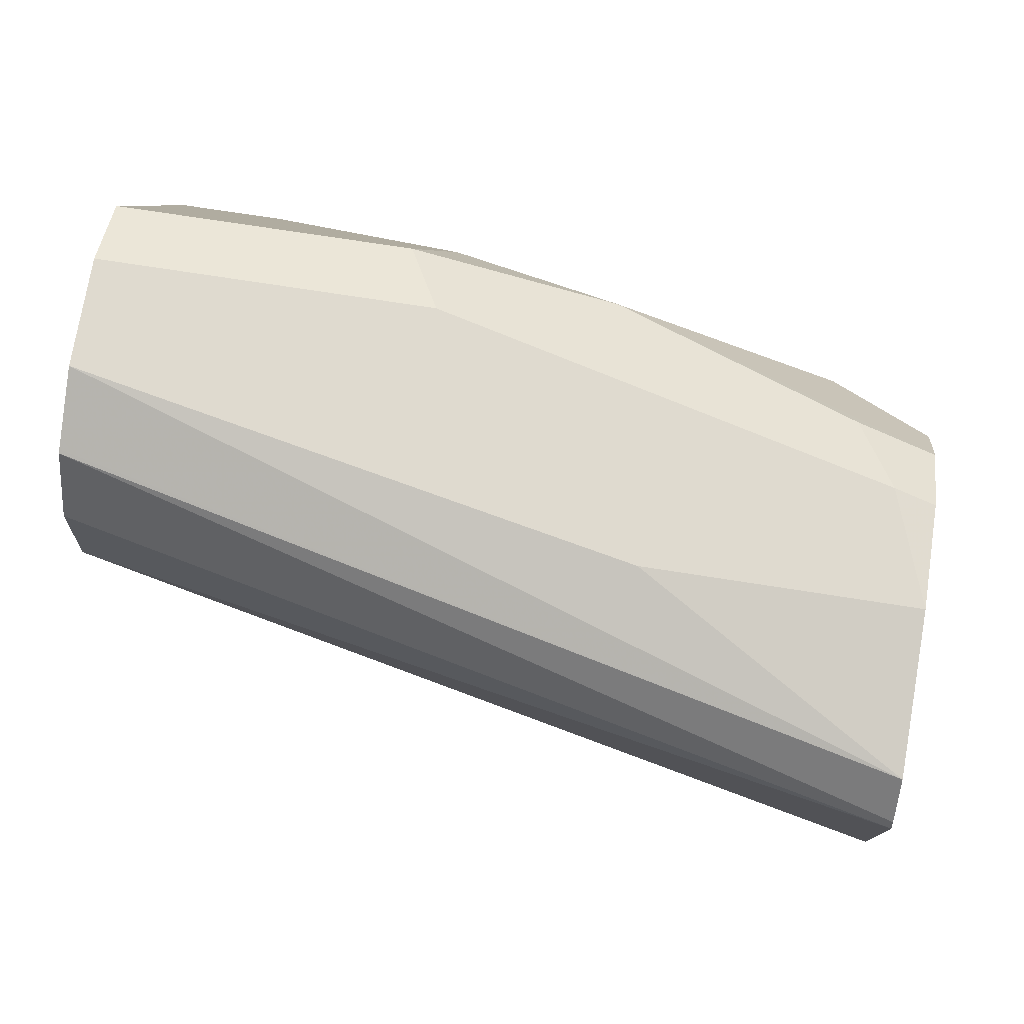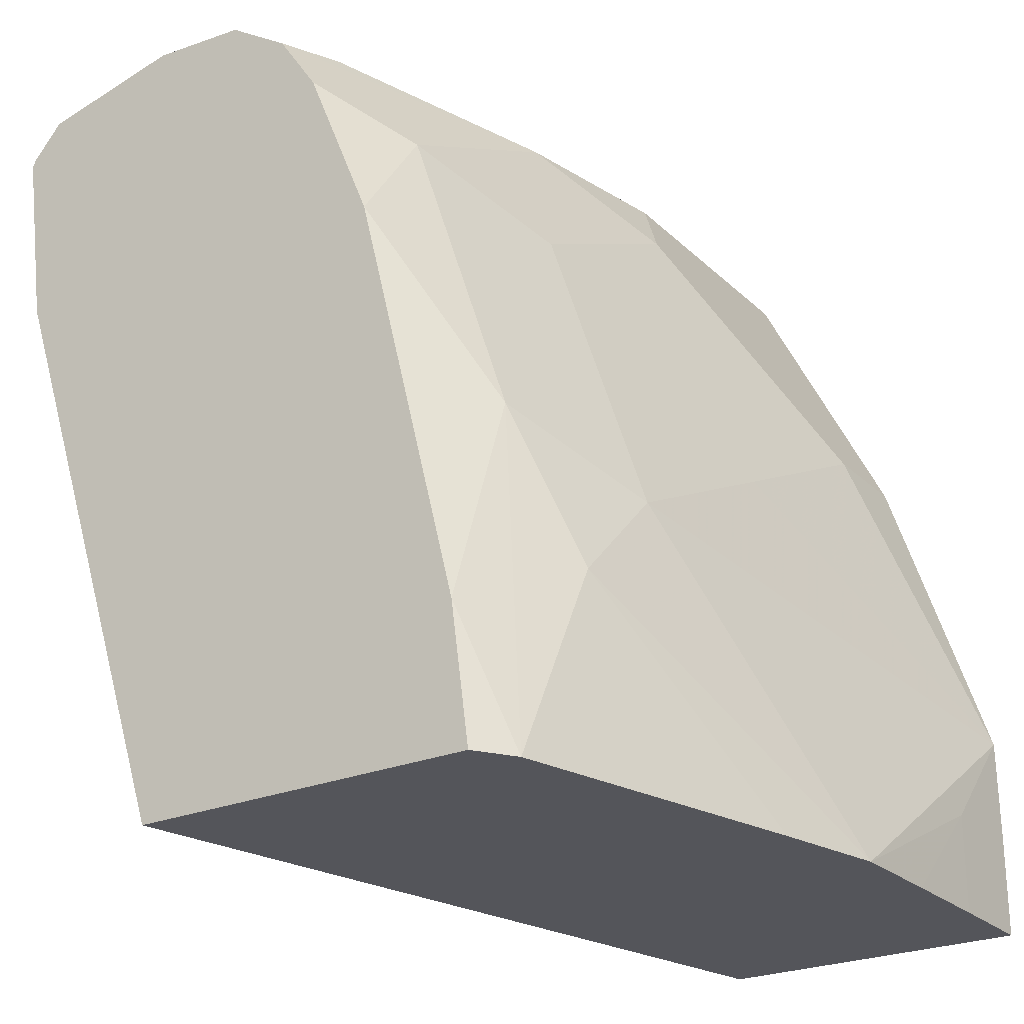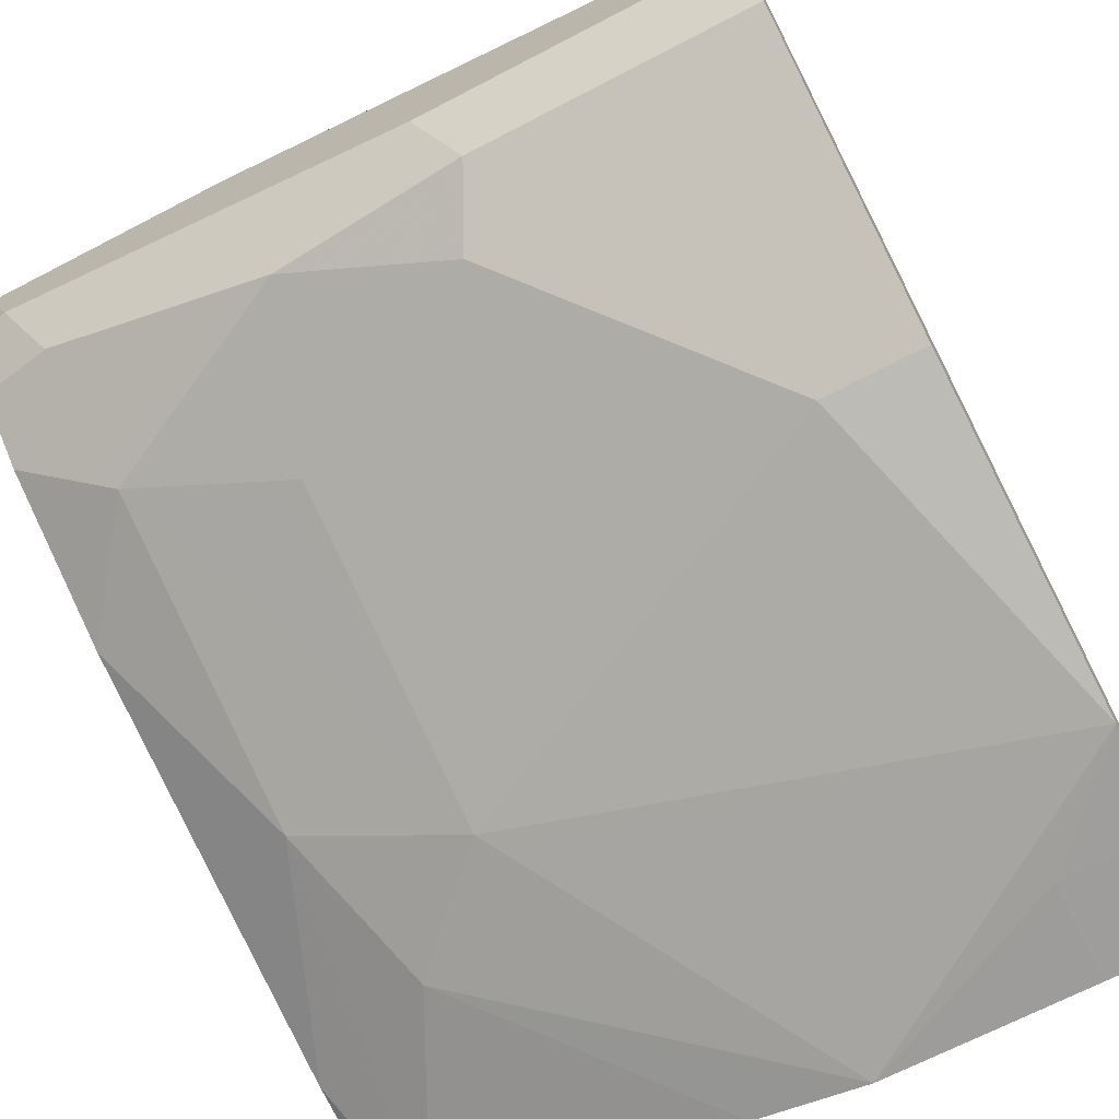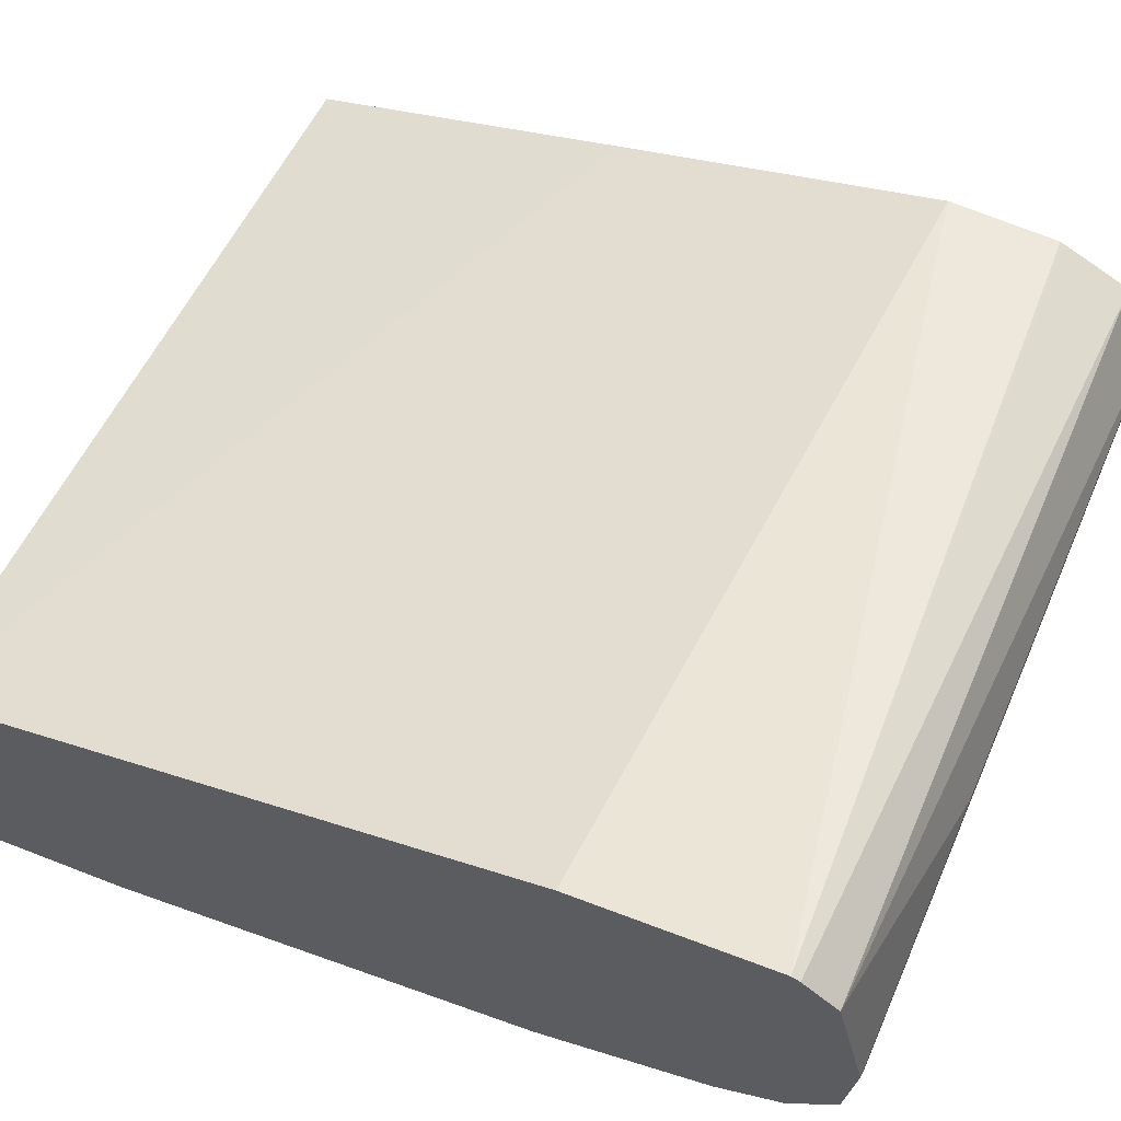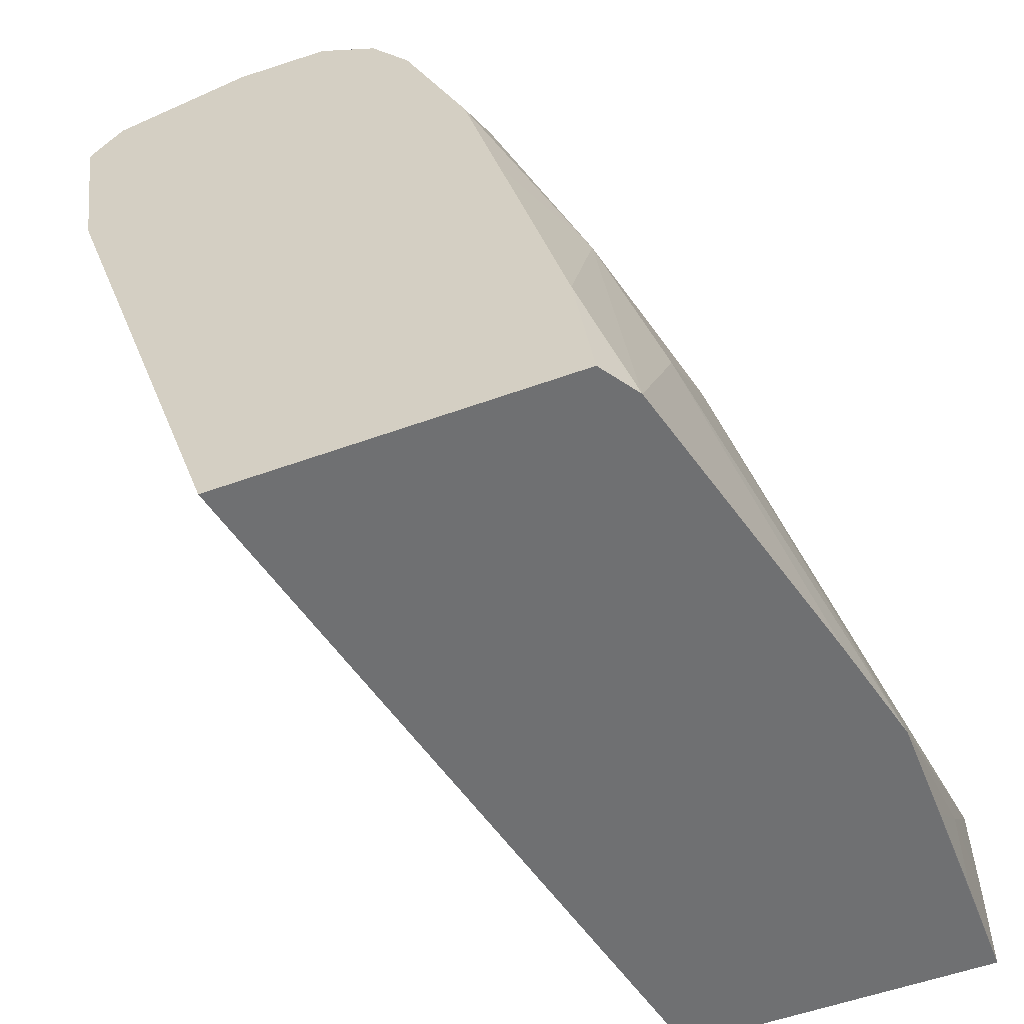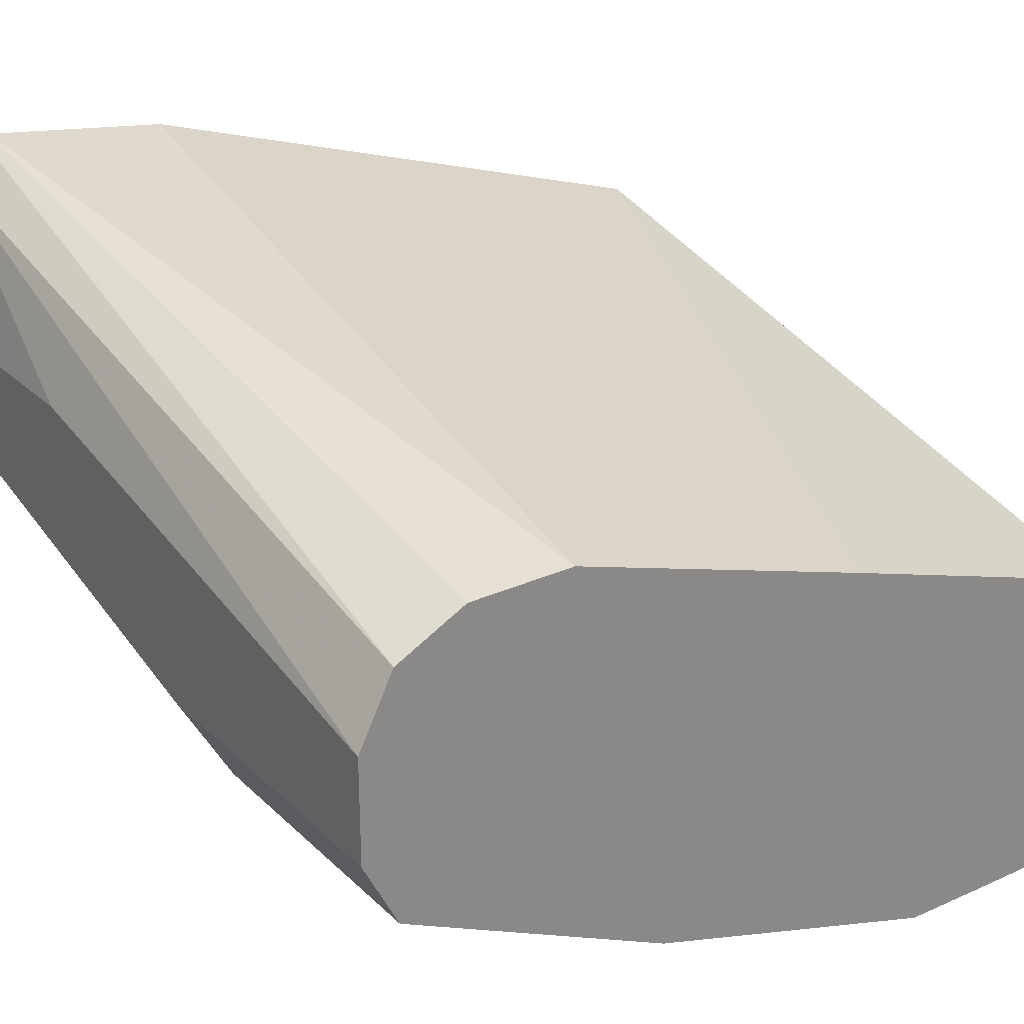
<metadata>
{"format":"obj","ext":"obj","renderer":"f3d","projection":"perspective","resolution":1024,"background":"white","views":[{"elev":70.9,"azim":9.0,"up":"+Y"},{"elev":-25.0,"azim":124.3,"up":"+Y"},{"elev":-70.4,"azim":-152.6,"up":"+Z"},{"elev":65.3,"azim":113.4,"up":"+Z"},{"elev":-54.9,"azim":110.9,"up":"+Y"},{"elev":27.3,"azim":-125.1,"up":"+Z"}]}
</metadata>
<code>
v 0.294 0.5595 -0.7194
v 0.2797 0.5595 -0.7593
v 0.1998 0.5595 -0.7194
v 0.294 0.5481 -0.6651
v 0.294 0.5566 -0.7565
v 0.1199 0.5595 -0.7993
v 0.294 0.5406 -0.7804
v 0.2664 0.5462 -0.786
v 0.1798 0.5395 -0.8193
v 0.001855 0.5595 -0.7593
v 0.001855 0.5468 -0.7339
v 0.001855 0.5462 -0.7327
v 0.294 0.5353 -0.6538
v 0.001855 0.5595 -0.7993
v 0.1066 0.5462 -0.8259
v 0.294 0.5338 -0.785
v 0.2597 0.4995 -0.8193
v 0.1199 0.5195 -0.8392
v 0.001855 0.5208 -0.72
v 0.294 0.5323 -0.6523
v 0.001855 0.5462 -0.8259
v 0.03998 0.4396 -0.8792
v 0.001855 0.4814 -0.8583
v 0.001855 0.5214 -0.8383
v 0.294 0.5167 -0.7964
v 0.1998 0.4796 -0.8392
v 0.294 0.4539 -0.8221
v 0.2597 0.3797 -0.8592
v 0.1998 0.3597 -0.8792
v 0.1199 0.3997 -0.8792
v 0.001855 0.5195 -0.7194
v 0.001855 0.4796 -0.7194
v 0.294 0.4624 -0.6623
v 0.001855 0.3194 -0.9188
v 0.001855 0.4396 -0.8792
v 0.294 0.3968 -0.8364
v 0.294 0.2941 -0.8621
v 0.2794 0.2417 -0.8788
v 0.2398 0.3197 -0.8792
v 0.119 0.2417 -0.9182
v 0.001855 0.3597 -0.7593
v 0.294 0.2417 -0.7353
v 0.03998 0.2798 -0.9192
v 0.001855 0.2798 -0.9192
v 0.294 0.2417 -0.869
v 0.2809 0.2417 -0.8778
v 0.001855 0.2416 -0.9192
v 0.1617 0.2417 -0.9083
v 0.07957 0.2417 -0.9188
v 0.001855 0.2416 -0.7993
v 0.03998 0.2417 -0.9192
f 28 38 39
f 20 31 32
f 28 37 38
f 28 36 37
f 27 36 28
f 26 29 30
f 22 35 23
f 22 34 35
f 22 30 34
f 20 32 33
f 17 25 27
f 18 30 22
f 18 26 30
f 17 29 26
f 17 28 29
f 16 25 17
f 15 24 21
f 15 23 24
f 15 22 23
f 15 18 22
f 28 39 29
f 19 31 20
f 29 39 40
f 40 47 49
f 29 34 30
f 12 20 13
f 47 51 49
f 45 47 46
f 43 47 44
f 43 51 47
f 43 49 51
f 42 47 45
f 42 50 47
f 41 50 42
f 40 49 43
f 40 48 47
f 39 48 40
f 38 48 39
f 38 47 48
f 38 46 47
f 37 46 38
f 37 45 46
f 34 43 44
f 34 40 43
f 32 42 33
f 32 41 42
f 29 40 34
f 12 19 20
f 17 27 28
f 10 19 12
f 2 9 6
f 2 8 9
f 2 7 8
f 2 5 7
f 1 5 2
f 1 7 5
f 1 16 7
f 1 25 16
f 1 27 25
f 1 36 27
f 3 10 4
f 1 37 36
f 1 42 45
f 1 33 42
f 1 13 20
f 1 4 13
f 1 3 4
f 1 10 3
f 1 14 10
f 1 6 14
f 1 2 6
f 10 12 11
f 1 45 37
f 4 10 11
f 1 20 33
f 4 12 13
f 4 11 12
f 10 31 19
f 10 32 31
f 10 41 32
f 10 50 41
f 10 44 47
f 10 34 44
f 10 35 34
f 10 23 35
f 10 24 23
f 10 47 50
f 10 14 21
f 10 21 24
f 6 15 21
f 6 21 14
f 7 16 9
f 6 9 15
f 7 9 8
f 9 17 26
f 9 26 18
f 9 18 15
f 9 16 17

</code>
